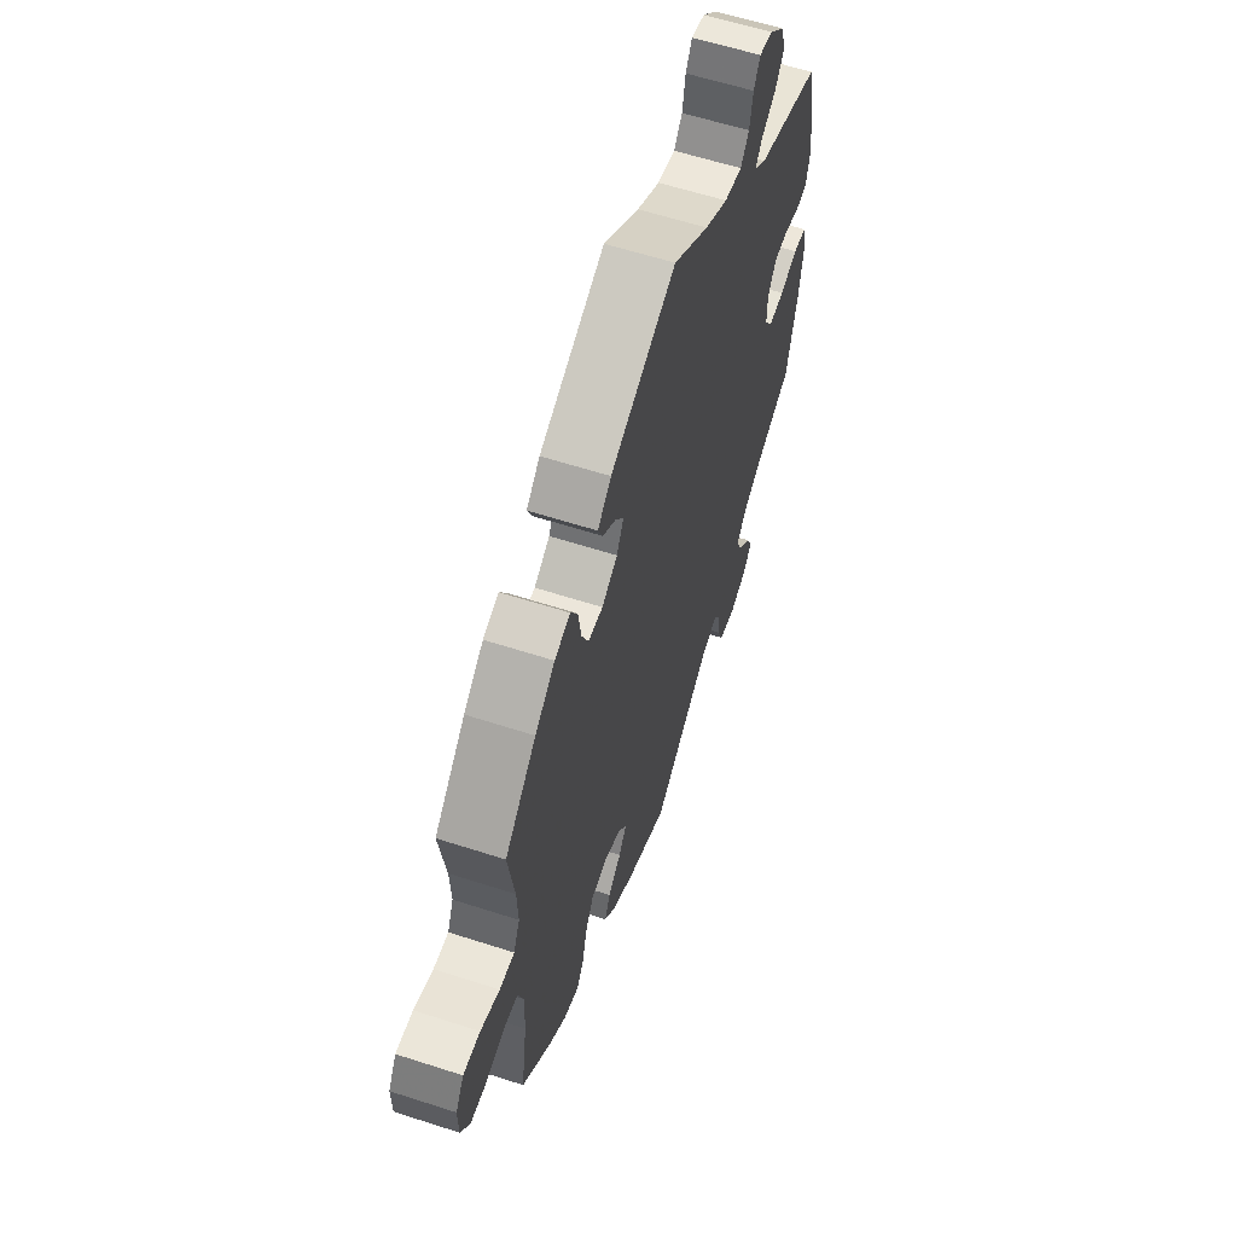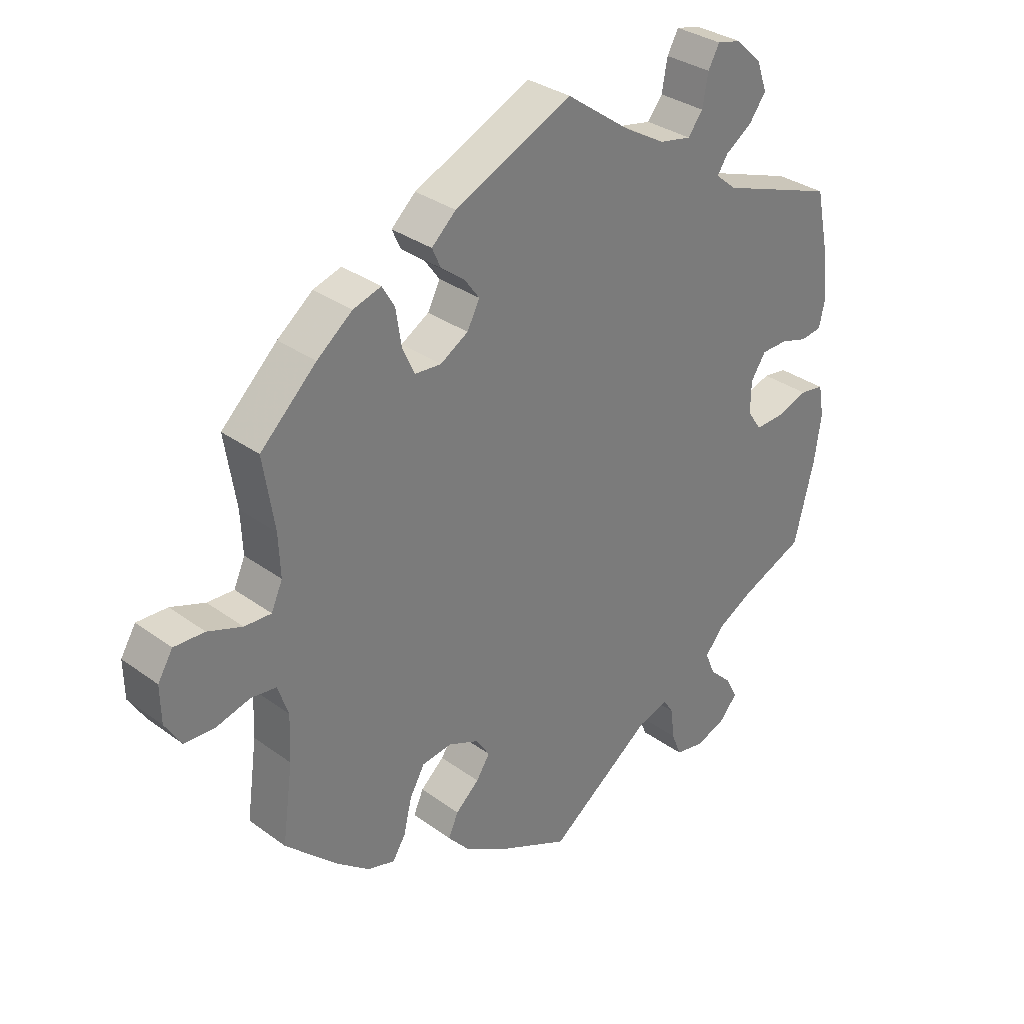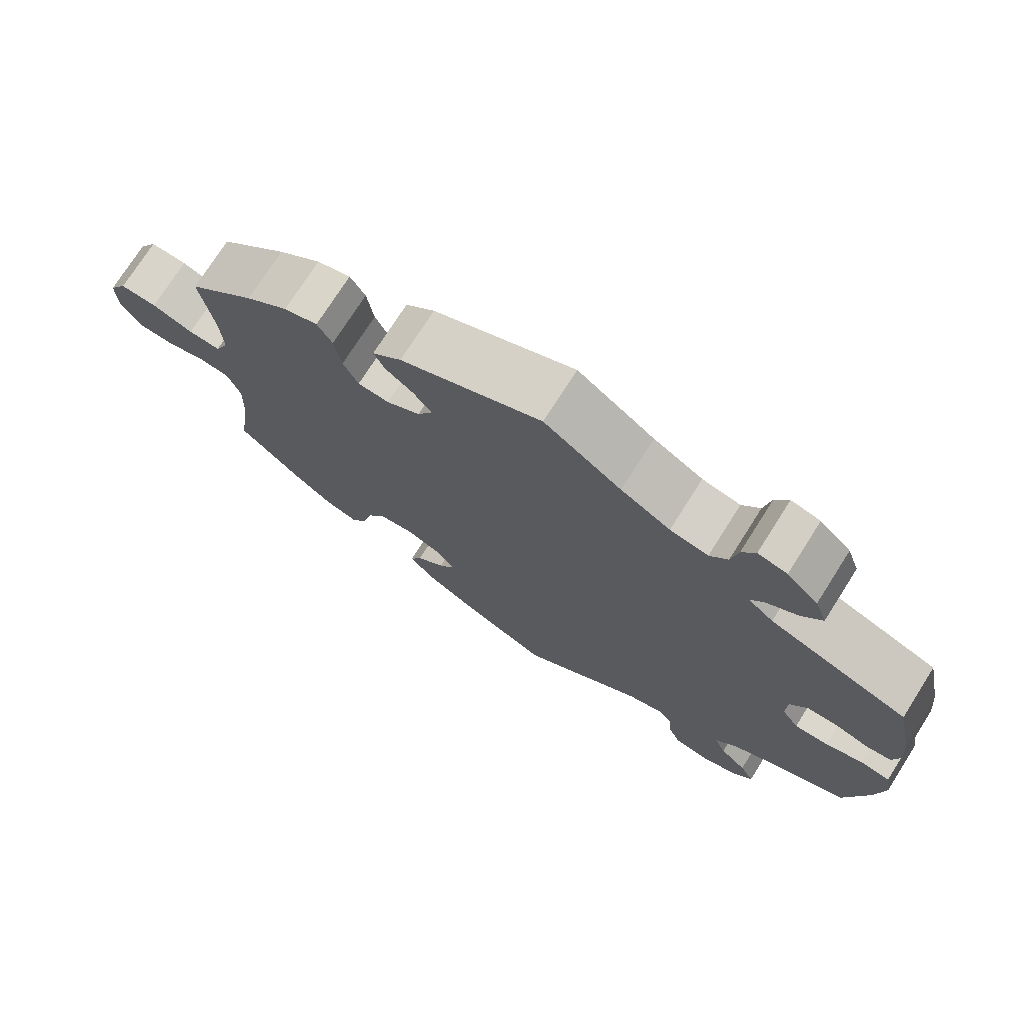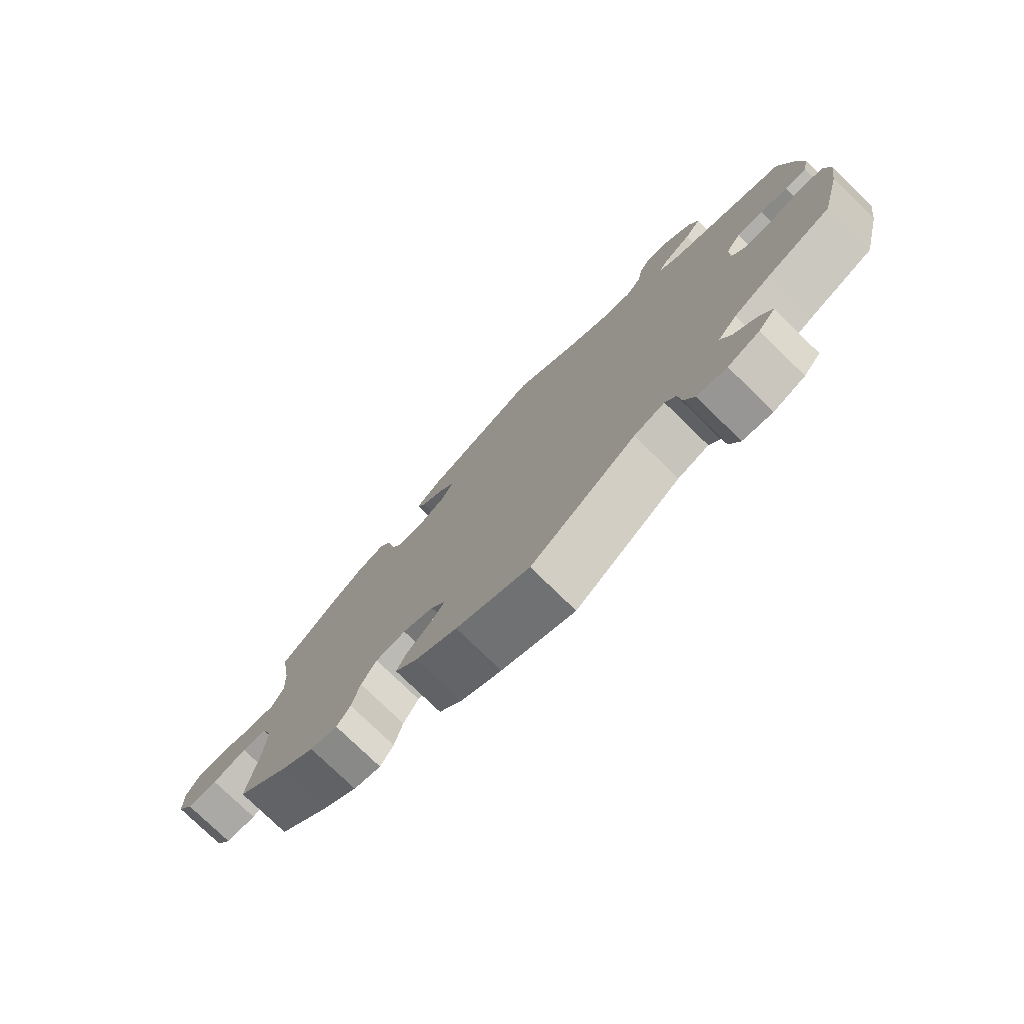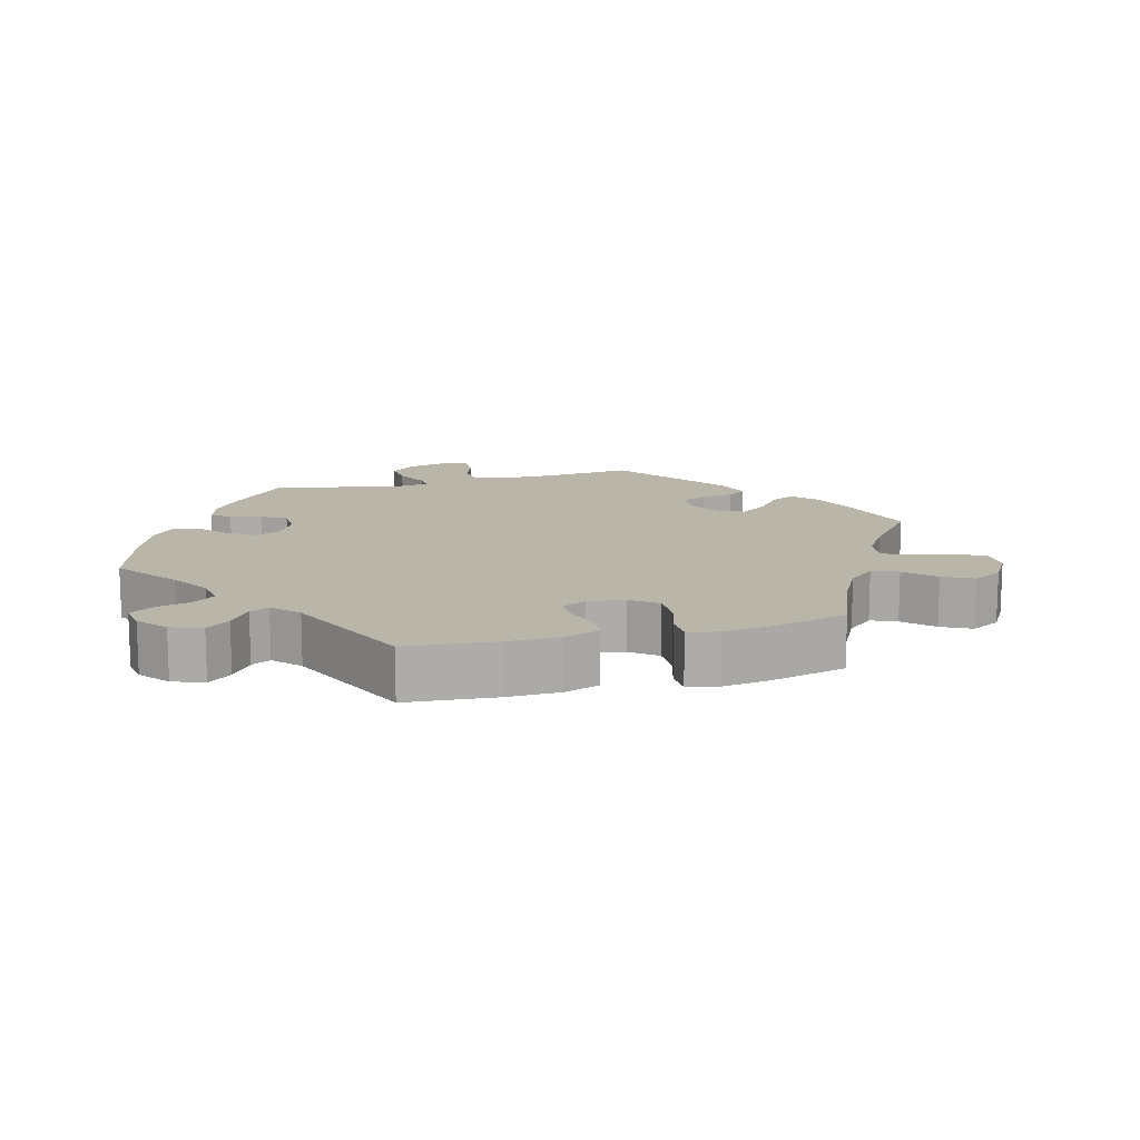
<metadata>
{"format":"obj","ext":"obj","renderer":"f3d","projection":"perspective","resolution":1024,"background":"white","views":[{"elev":60.0,"azim":-71.6,"up":"+Z"},{"elev":32.4,"azim":-44.6,"up":"+Z"},{"elev":74.1,"azim":32.4,"up":"+Z"},{"elev":-77.2,"azim":45.8,"up":"+Z"},{"elev":13.4,"azim":-165.2,"up":"+Y"}]}
</metadata>
<code>
v 0.523 0.07 0.179
v 0.53 0.07 0.113
v 0.52 0.07 0.068
v 0.486 0.07 0.063
v 0.442 0.07 0.076
v 0.4 0.07 0.075
v 0.376 0.07 0.038
v 0.375 0.07 -0.013
v 0.398 0.07 -0.047
v 0.444 0.07 -0.045
v 0.495 0.07 -0.028
v 0.534 0.07 -0.034
v 0.543 0.07 -0.085
v 0.532 0.07 -0.161
v 0.5 0.07 -0.289
v 0.397 0.07 -0.333
v 0.339 0.07 -0.365
v 0.309 0.07 -0.402
v 0.325 0.07 -0.44
v 0.361 0.07 -0.475
v 0.38 0.07 -0.512
v 0.353 0.07 -0.545
v 0.303 0.07 -0.564
v 0.256 0.07 -0.555
v 0.24 0.07 -0.515
v 0.235 0.07 -0.466
v 0.218 0.07 -0.44
v 0.169 0.07 -0.455
v 0.001 0.07 -0.578
v -0.116 0.07 -0.523
v -0.182 0.07 -0.484
v -0.218 0.07 -0.443
v -0.202 0.07 -0.407
v -0.164 0.07 -0.373
v -0.142 0.07 -0.339
v -0.165 0.07 -0.305
v -0.214 0.07 -0.284
v -0.262 0.07 -0.291
v -0.286 0.07 -0.334
v -0.299 0.07 -0.389
v -0.32 0.07 -0.423
v -0.364 0.07 -0.41
v -0.417 0.07 -0.369
v -0.501 0.07 -0.289
v -0.484 0.07 -0.165
v -0.481 0.07 -0.091
v -0.498 0.07 -0.042
v -0.538 0.07 -0.037
v -0.593 0.07 -0.052
v -0.642 0.07 -0.05
v -0.668 0.07 -0.008
v -0.669 0.07 0.051
v -0.645 0.07 0.091
v -0.596 0.07 0.089
v -0.541 0.07 0.069
v -0.498 0.07 0.067
v -0.48 0.07 0.108
v -0.483 0.07 0.175
v -0.501 0.07 0.289
v -0.411 0.07 0.375
v -0.354 0.07 0.42
v -0.309 0.07 0.434
v -0.289 0.07 0.4
v -0.28 0.07 0.342
v -0.26 0.07 0.299
v -0.218 0.07 0.296
v -0.173 0.07 0.323
v -0.153 0.07 0.362
v -0.177 0.07 0.395
v -0.215 0.07 0.424
v -0.229 0.07 0.455
v -0.19 0.07 0.491
v -0.001 0.07 0.578
v 0.102 0.07 0.504
v 0.168 0.07 0.466
v 0.219 0.07 0.456
v 0.243 0.07 0.487
v 0.252 0.07 0.537
v 0.27 0.07 0.57
v 0.309 0.07 0.561
v 0.351 0.07 0.521
v 0.367 0.07 0.475
v 0.34 0.07 0.438
v 0.297 0.07 0.409
v 0.28 0.07 0.383
v 0.314 0.07 0.355
v 0.5 0.07 0.289
v 0.523 0 0.179
v 0.53 0 0.113
v 0.52 0 0.068
v 0.486 0 0.063
v 0.442 0 0.076
v 0.4 0 0.075
v 0.376 0 0.038
v 0.375 0 -0.013
v 0.398 0 -0.047
v 0.444 0 -0.045
v 0.495 0 -0.028
v 0.534 0 -0.034
v 0.543 0 -0.085
v 0.532 0 -0.161
v 0.5 0 -0.289
v 0.397 0 -0.333
v 0.339 0 -0.365
v 0.309 0 -0.402
v 0.325 0 -0.44
v 0.361 0 -0.475
v 0.38 0 -0.512
v 0.353 0 -0.545
v 0.303 0 -0.564
v 0.256 0 -0.555
v 0.24 0 -0.515
v 0.235 0 -0.466
v 0.218 0 -0.44
v 0.169 0 -0.455
v 0.001 0 -0.578
v -0.116 0 -0.523
v -0.182 0 -0.484
v -0.218 0 -0.443
v -0.202 0 -0.407
v -0.164 0 -0.373
v -0.142 0 -0.339
v -0.165 0 -0.305
v -0.214 0 -0.284
v -0.262 0 -0.291
v -0.286 0 -0.334
v -0.299 0 -0.389
v -0.32 0 -0.423
v -0.364 0 -0.41
v -0.417 0 -0.369
v -0.501 0 -0.289
v -0.484 0 -0.165
v -0.481 0 -0.091
v -0.498 0 -0.042
v -0.538 0 -0.037
v -0.593 0 -0.052
v -0.642 0 -0.05
v -0.668 0 -0.008
v -0.669 0 0.051
v -0.645 0 0.091
v -0.596 0 0.089
v -0.541 0 0.069
v -0.498 0 0.067
v -0.48 0 0.108
v -0.483 0 0.175
v -0.501 0 0.289
v -0.411 0 0.375
v -0.354 0 0.42
v -0.309 0 0.434
v -0.289 0 0.4
v -0.28 0 0.342
v -0.26 0 0.299
v -0.218 0 0.296
v -0.173 0 0.323
v -0.153 0 0.362
v -0.177 0 0.395
v -0.215 0 0.424
v -0.229 0 0.455
v -0.19 0 0.491
v -0.001 0 0.578
v 0.102 0 0.504
v 0.168 0 0.466
v 0.219 0 0.456
v 0.243 0 0.487
v 0.252 0 0.537
v 0.27 0 0.57
v 0.309 0 0.561
v 0.351 0 0.521
v 0.367 0 0.475
v 0.34 0 0.438
v 0.297 0 0.409
v 0.28 0 0.383
v 0.314 0 0.355
v 0.5 0 0.289
f 86 87 1 2
f 85 86 2 3
f 81 82 83 84
f 81 84 85
f 80 81 85
f 77 78 79 80
f 76 77 80 85
f 75 76 85 3
f 71 72 73 74
f 69 70 71 74
f 68 69 74 75
f 67 68 75 3
f 61 62 63 64
f 61 64 65
f 58 59 60 61
f 57 58 61 65
f 56 57 65 66
f 52 53 54 55
f 52 55 56
f 51 52 56
f 48 49 50 51
f 47 48 51 56
f 46 47 56 66
f 42 43 44 45
f 39 40 41 42
f 38 39 42 45
f 37 38 45 46
f 31 32 33 34
f 31 34 35
f 28 29 30 31
f 27 28 31 35
f 23 24 25 26
f 23 26 27
f 22 23 27
f 19 20 21 22
f 18 19 22 27
f 17 18 27 35
f 13 14 15 16
f 10 11 12 13
f 9 10 13 16
f 8 9 16 17
f 67 3 4 5
f 67 5 6
f 66 67 6 7
f 36 37 46 66
f 17 35 36 66
f 7 8 17 66
f 89 88 174 173
f 90 89 173 172
f 171 170 169 168
f 172 171 168
f 172 168 167
f 167 166 165 164
f 172 167 164 163
f 90 172 163 162
f 161 160 159 158
f 161 158 157 156
f 162 161 156 155
f 90 162 155 154
f 151 150 149 148
f 152 151 148
f 148 147 146 145
f 152 148 145 144
f 153 152 144 143
f 142 141 140 139
f 143 142 139
f 143 139 138
f 138 137 136 135
f 143 138 135 134
f 153 143 134 133
f 132 131 130 129
f 129 128 127 126
f 132 129 126 125
f 133 132 125 124
f 121 120 119 118
f 122 121 118
f 118 117 116 115
f 122 118 115 114
f 113 112 111 110
f 114 113 110
f 114 110 109
f 109 108 107 106
f 114 109 106 105
f 122 114 105 104
f 103 102 101 100
f 100 99 98 97
f 103 100 97 96
f 104 103 96 95
f 92 91 90 154
f 93 92 154
f 94 93 154 153
f 153 133 124 123
f 153 123 122 104
f 153 104 95 94
f 1 88 89 2
f 2 89 90 3
f 3 90 91 4
f 4 91 92 5
f 5 92 93 6
f 6 93 94 7
f 7 94 95 8
f 8 95 96 9
f 9 96 97 10
f 10 97 98 11
f 11 98 99 12
f 12 99 100 13
f 13 100 101 14
f 14 101 102 15
f 15 102 103 16
f 16 103 104 17
f 17 104 105 18
f 18 105 106 19
f 19 106 107 20
f 20 107 108 21
f 21 108 109 22
f 22 109 110 23
f 23 110 111 24
f 24 111 112 25
f 25 112 113 26
f 26 113 114 27
f 27 114 115 28
f 28 115 116 29
f 29 116 117 30
f 30 117 118 31
f 31 118 119 32
f 32 119 120 33
f 33 120 121 34
f 34 121 122 35
f 35 122 123 36
f 36 123 124 37
f 37 124 125 38
f 38 125 126 39
f 39 126 127 40
f 40 127 128 41
f 41 128 129 42
f 42 129 130 43
f 43 130 131 44
f 44 131 132 45
f 45 132 133 46
f 46 133 134 47
f 47 134 135 48
f 48 135 136 49
f 49 136 137 50
f 50 137 138 51
f 51 138 139 52
f 52 139 140 53
f 53 140 141 54
f 54 141 142 55
f 55 142 143 56
f 56 143 144 57
f 57 144 145 58
f 58 145 146 59
f 59 146 147 60
f 60 147 148 61
f 61 148 149 62
f 62 149 150 63
f 63 150 151 64
f 64 151 152 65
f 65 152 153 66
f 66 153 154 67
f 67 154 155 68
f 68 155 156 69
f 69 156 157 70
f 70 157 158 71
f 71 158 159 72
f 72 159 160 73
f 73 160 161 74
f 74 161 162 75
f 75 162 163 76
f 76 163 164 77
f 77 164 165 78
f 78 165 166 79
f 79 166 167 80
f 80 167 168 81
f 81 168 169 82
f 82 169 170 83
f 83 170 171 84
f 84 171 172 85
f 85 172 173 86
f 86 173 174 87
f 87 174 88 1

</code>
